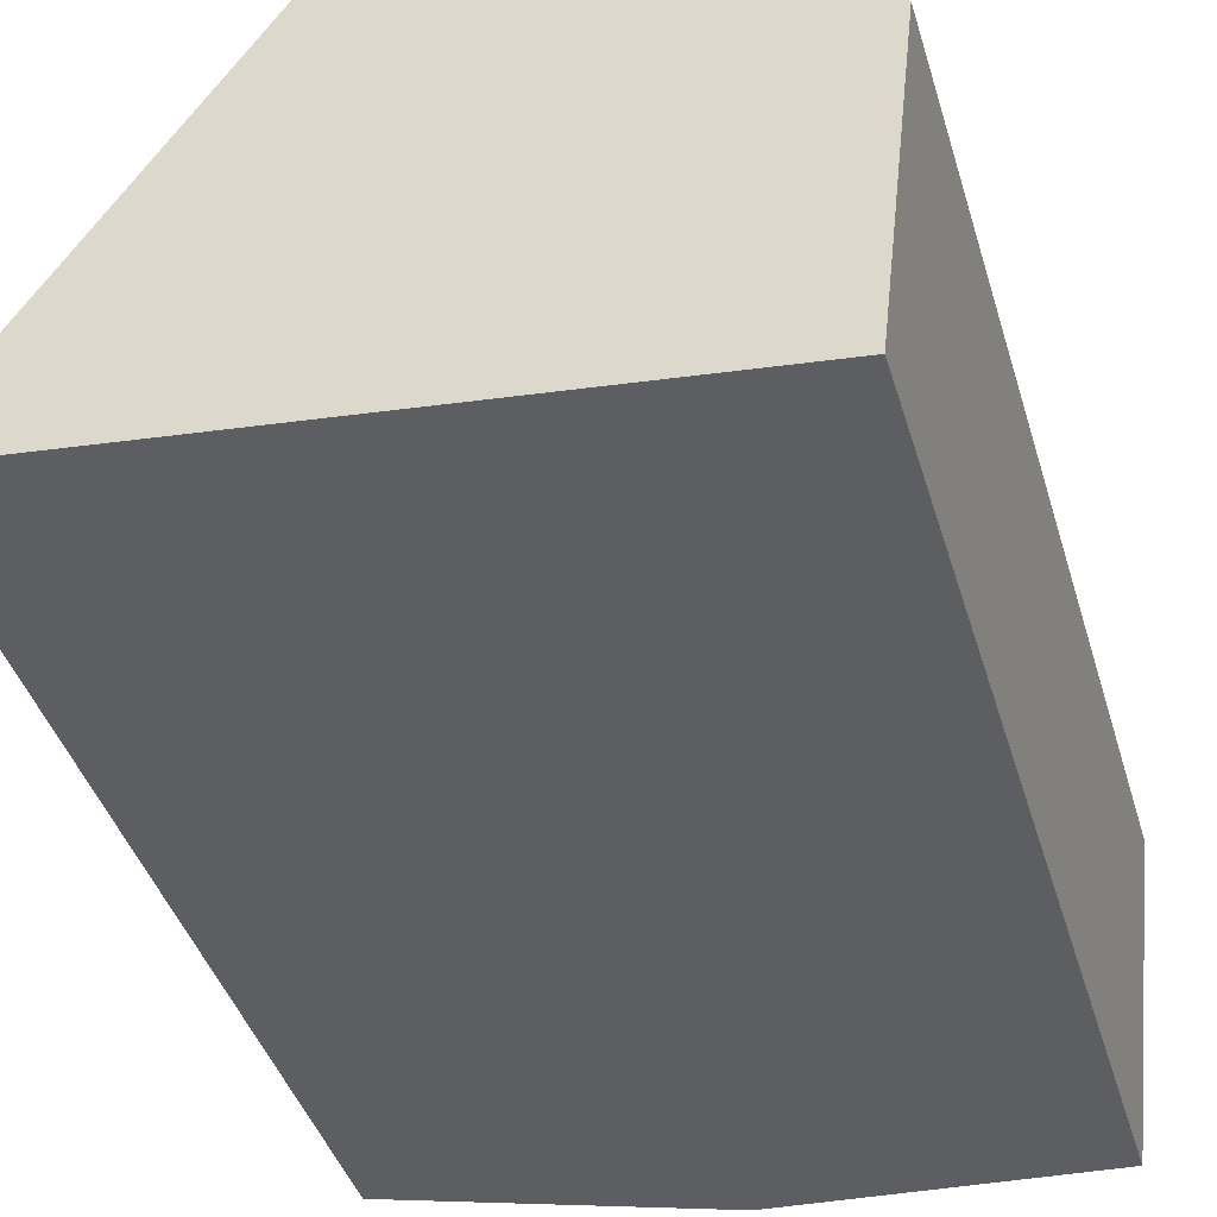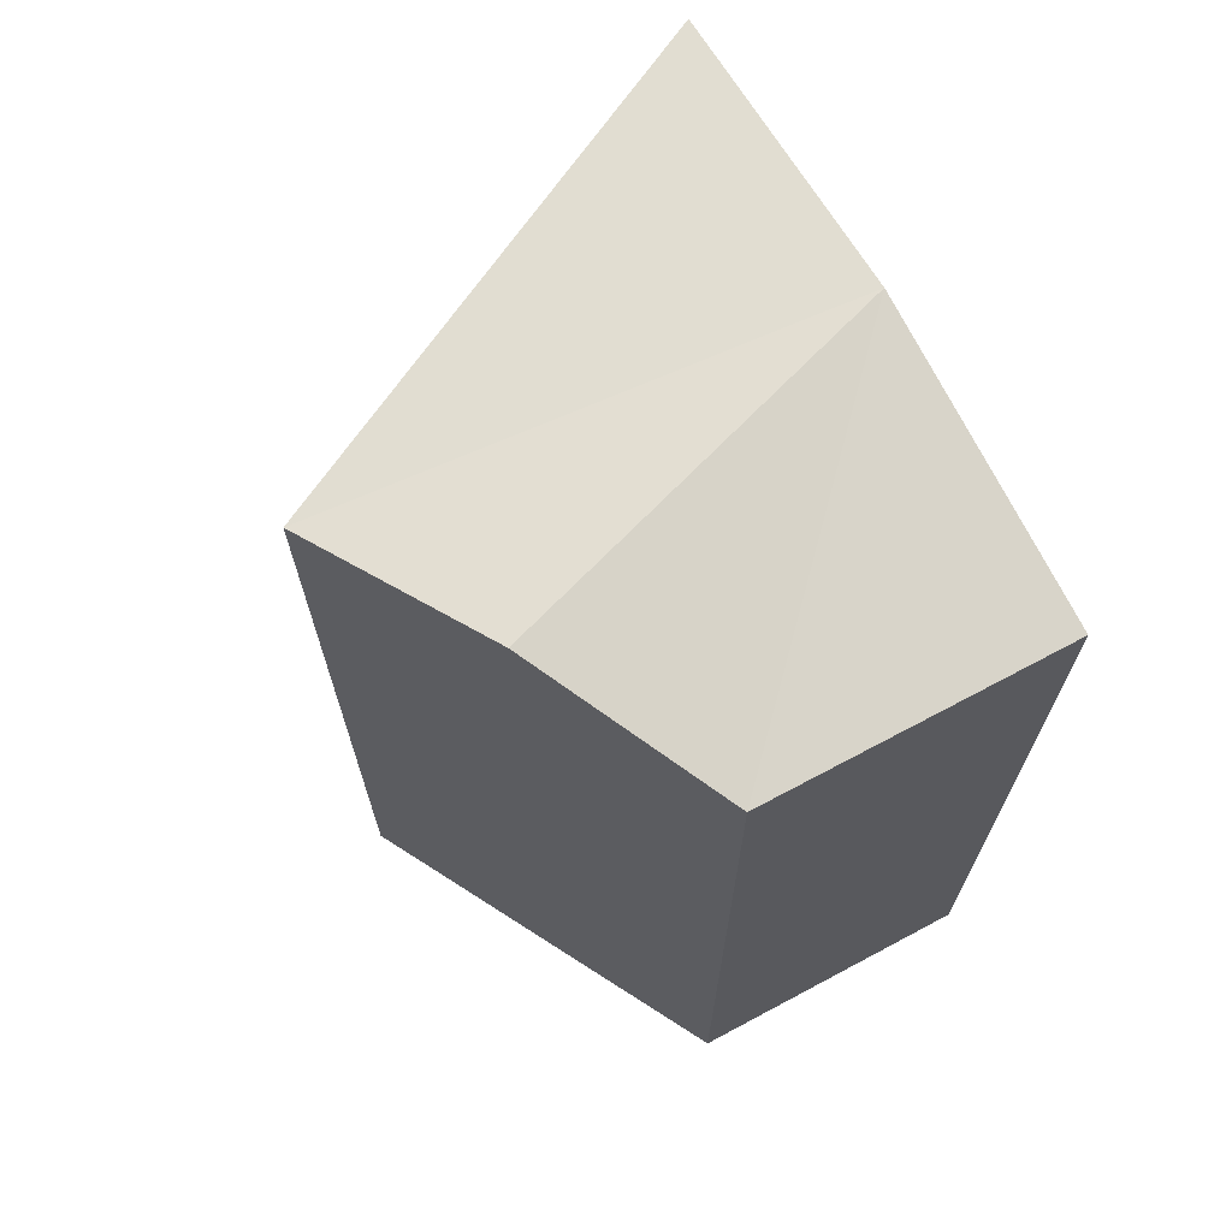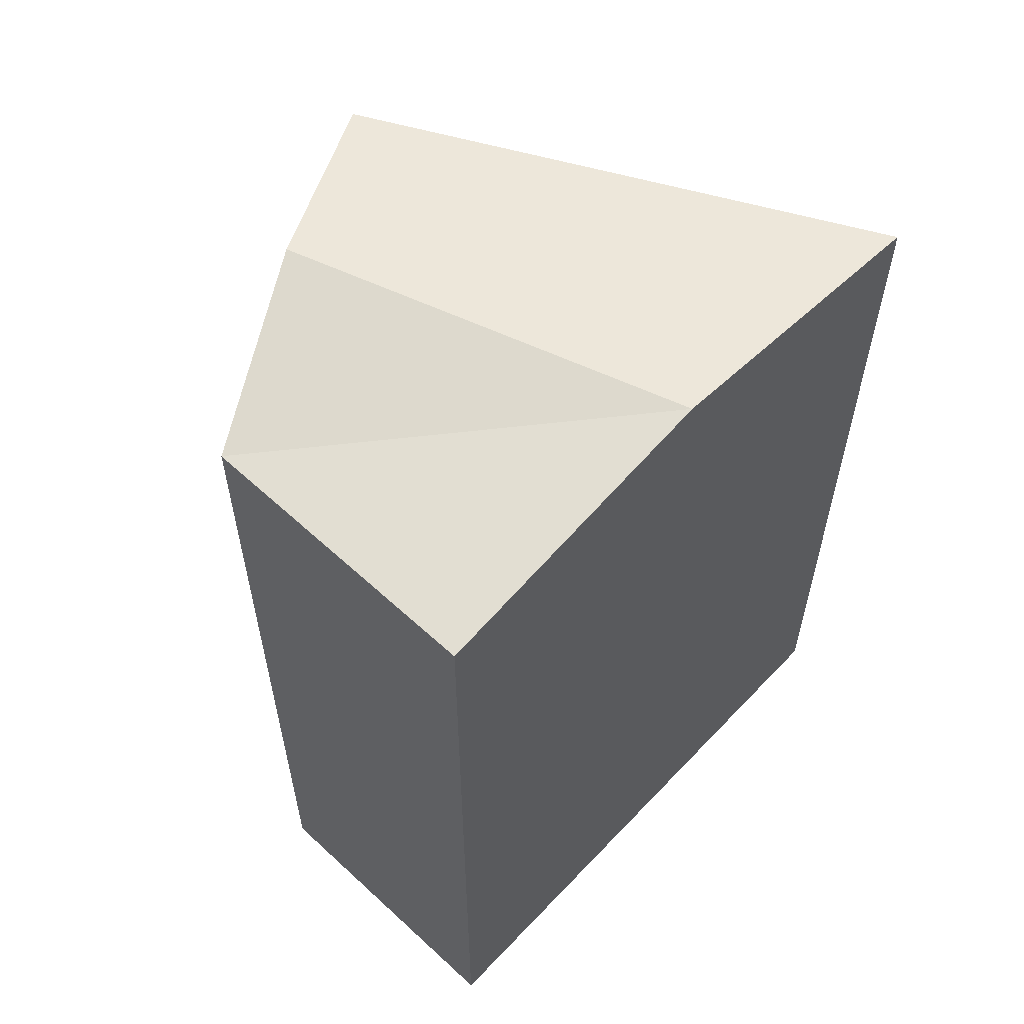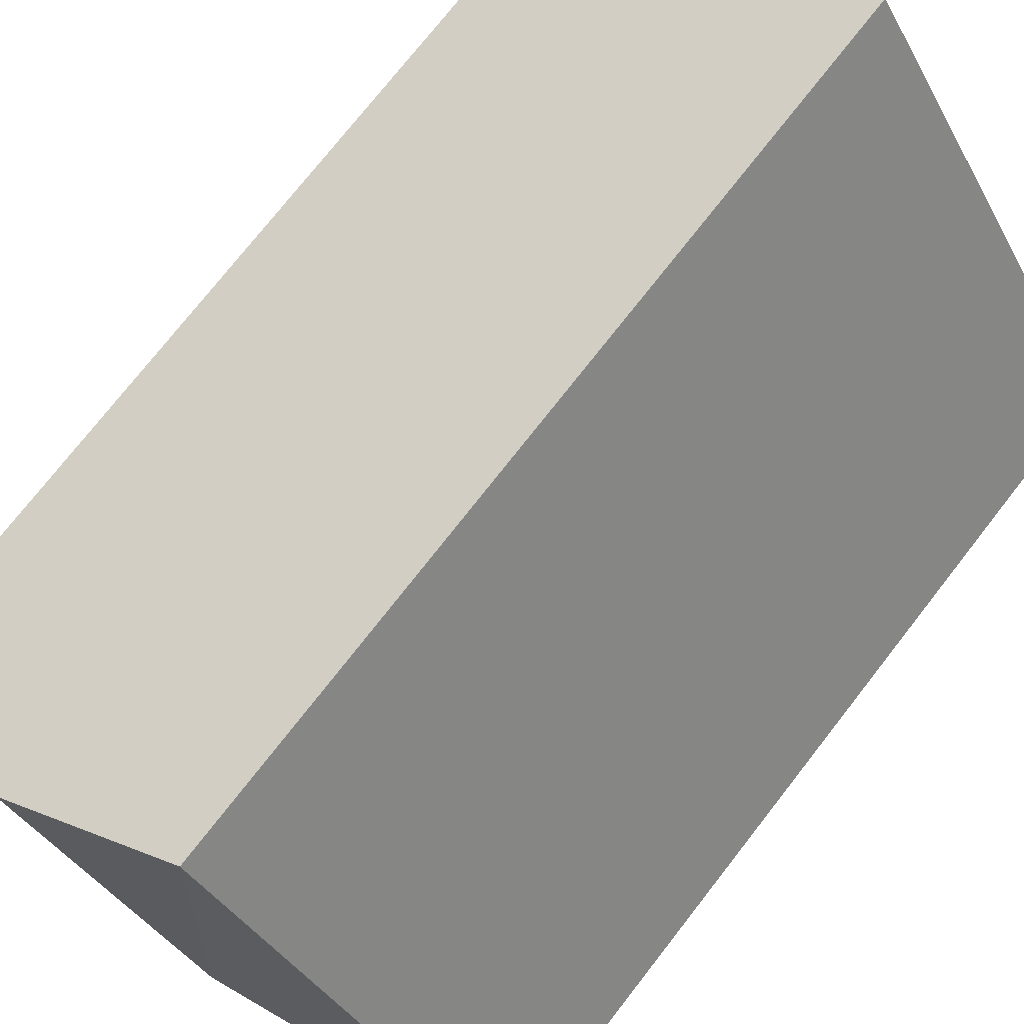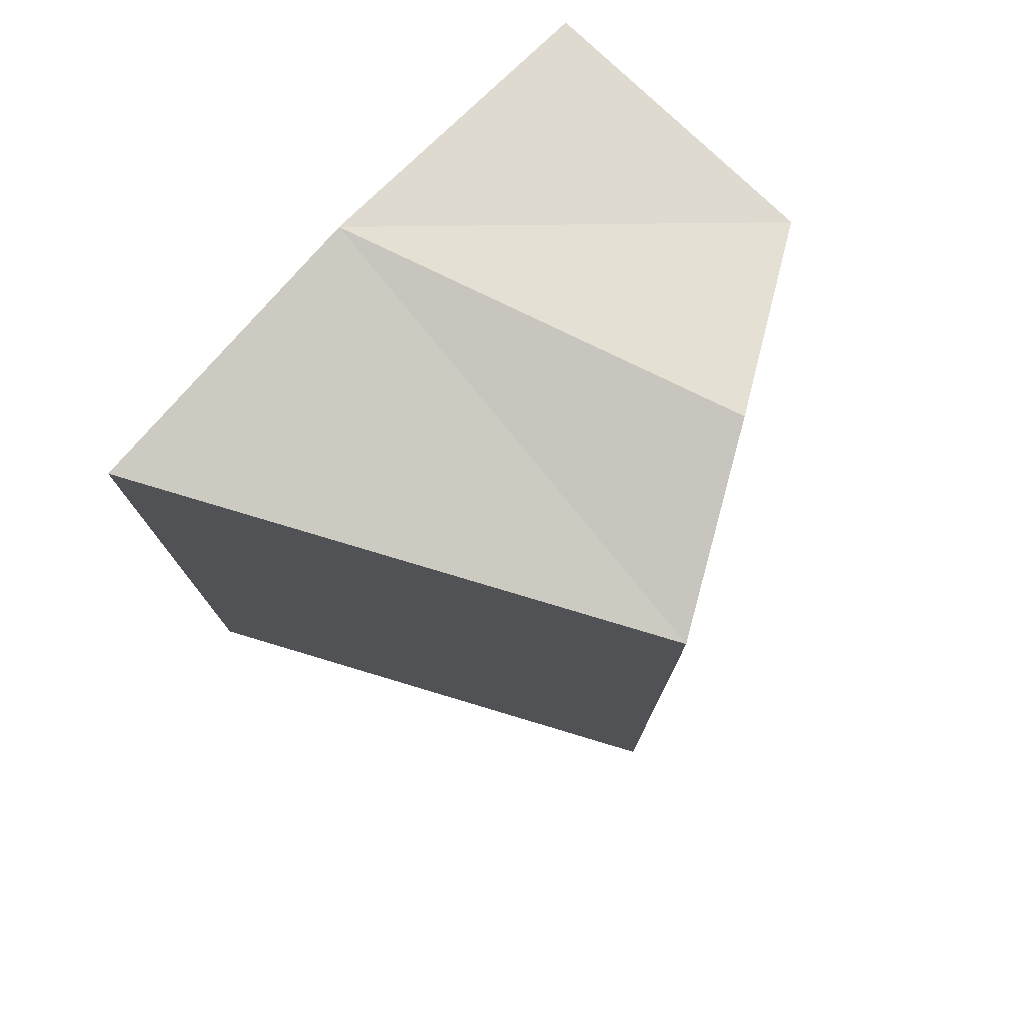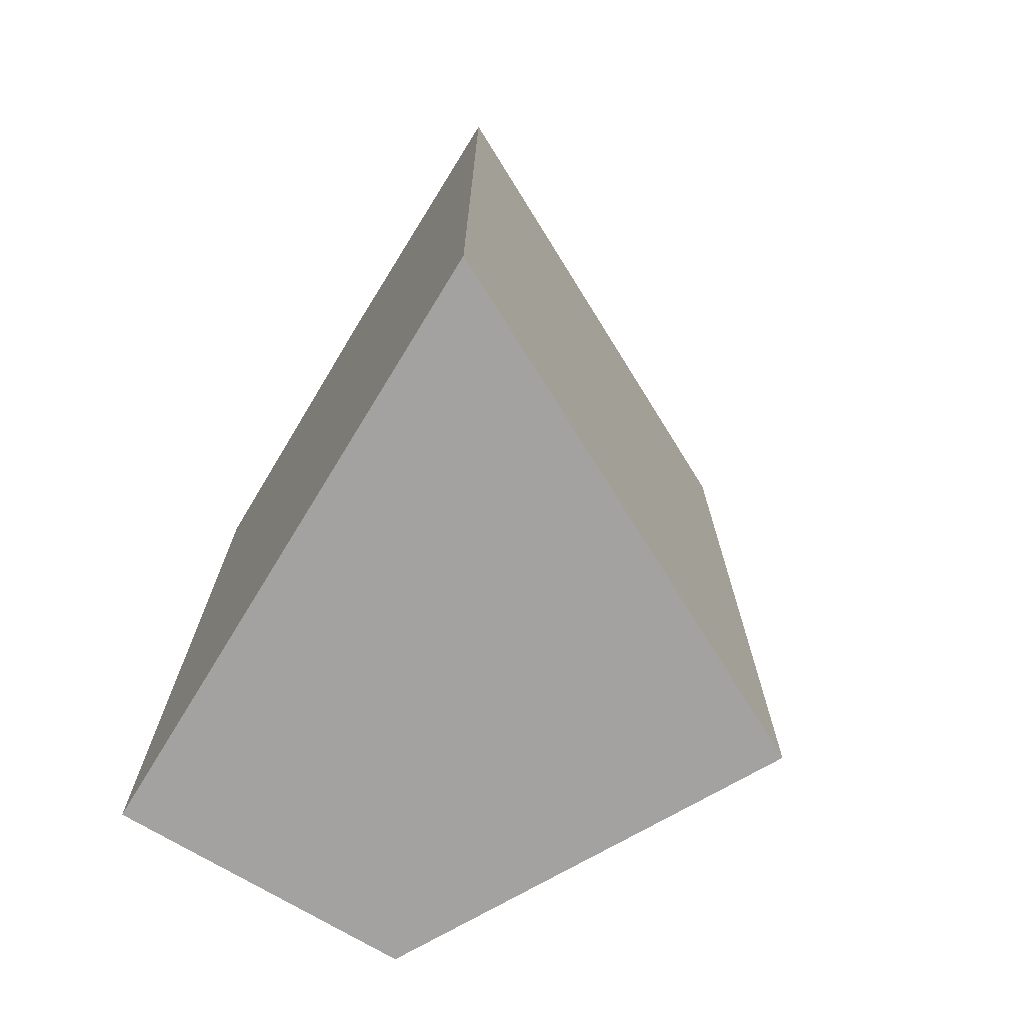
<metadata>
{"format":"obj","ext":"obj","renderer":"f3d","projection":"perspective","resolution":1024,"background":"white","views":[{"elev":-40.9,"azim":16.1,"up":"+Z"},{"elev":69.6,"azim":68.2,"up":"+Y"},{"elev":59.3,"azim":139.8,"up":"+Y"},{"elev":75.1,"azim":-142.0,"up":"+Z"},{"elev":77.3,"azim":-39.8,"up":"+Y"},{"elev":-72.7,"azim":-114.6,"up":"+Y"}]}
</metadata>
<code>
v  17.26 23.43 5.855
v  8.16 -7.546e-16 12.32
v  17.26 -3.585e-16 5.855
v  8.161 23.43 12.32
v  12.71 24.56 9.089
v  0 0 0
v  0.0004999 23.43 -0.0007427
v  16.39 1.204e-16 -1.966
v  16.39 23.43 -1.967
v  8.197 24.56 -0.9837
g defaultobject
f 1 2 3
f 2 1 4
f 4 1 5
f 4 6 2
f 6 4 7
f 7 8 6
f 8 7 9
f 9 7 10
f 8 1 3
f 1 8 9
f 6 3 2
f 3 6 8
f 10 4 5
f 4 10 7
f 10 1 9
f 1 10 5

</code>
